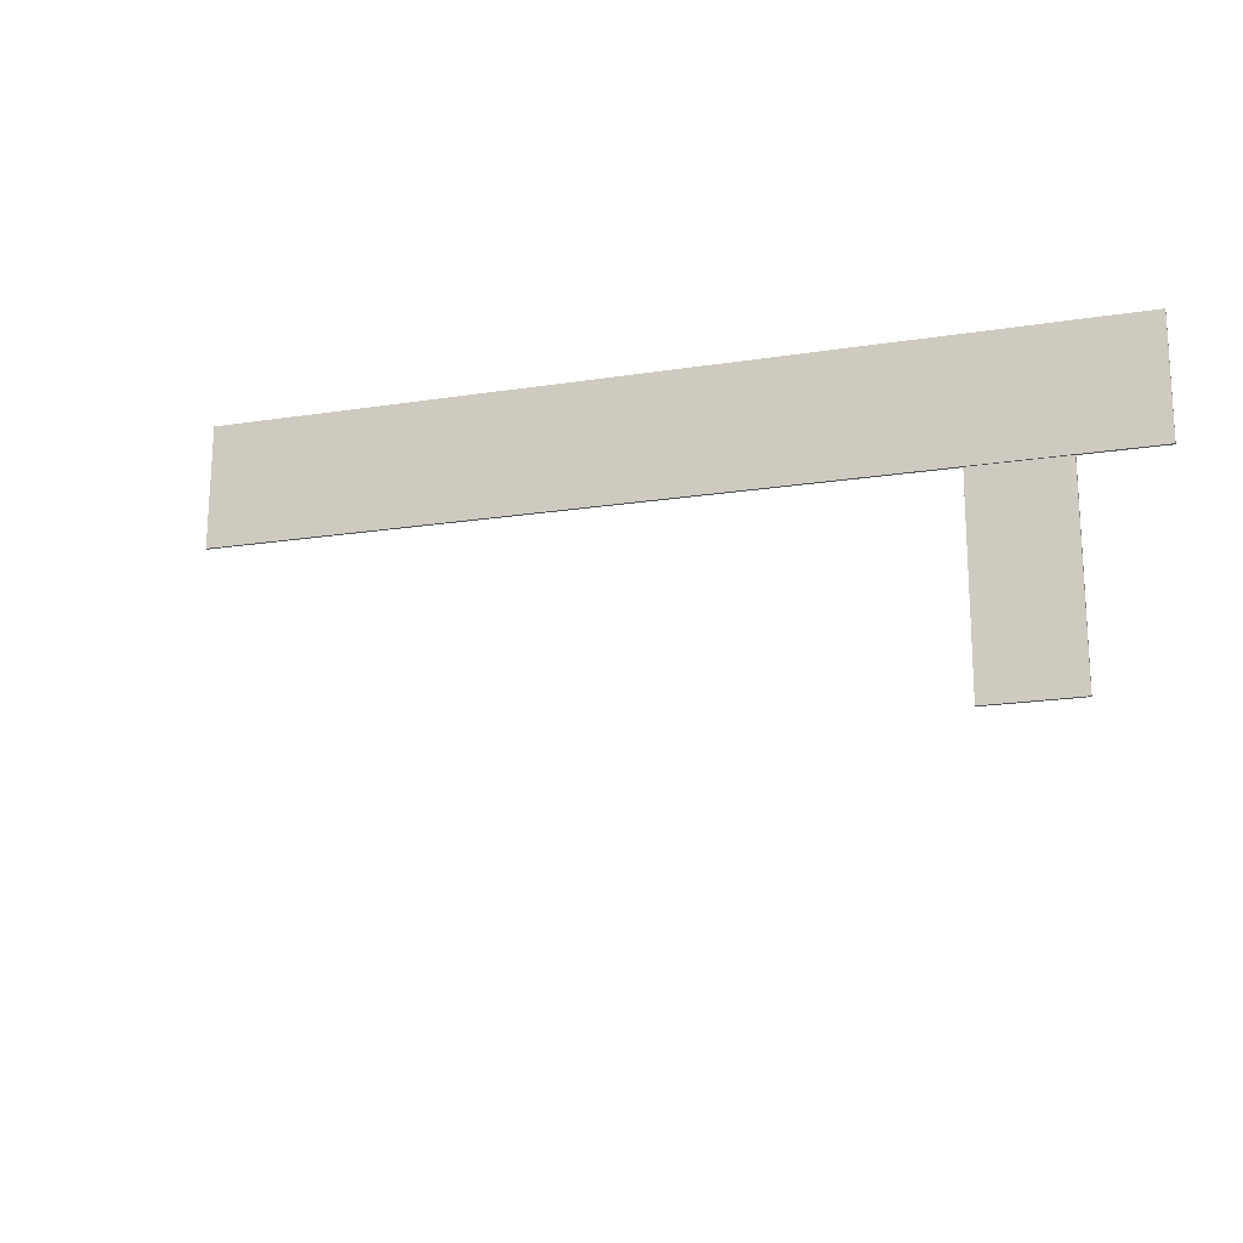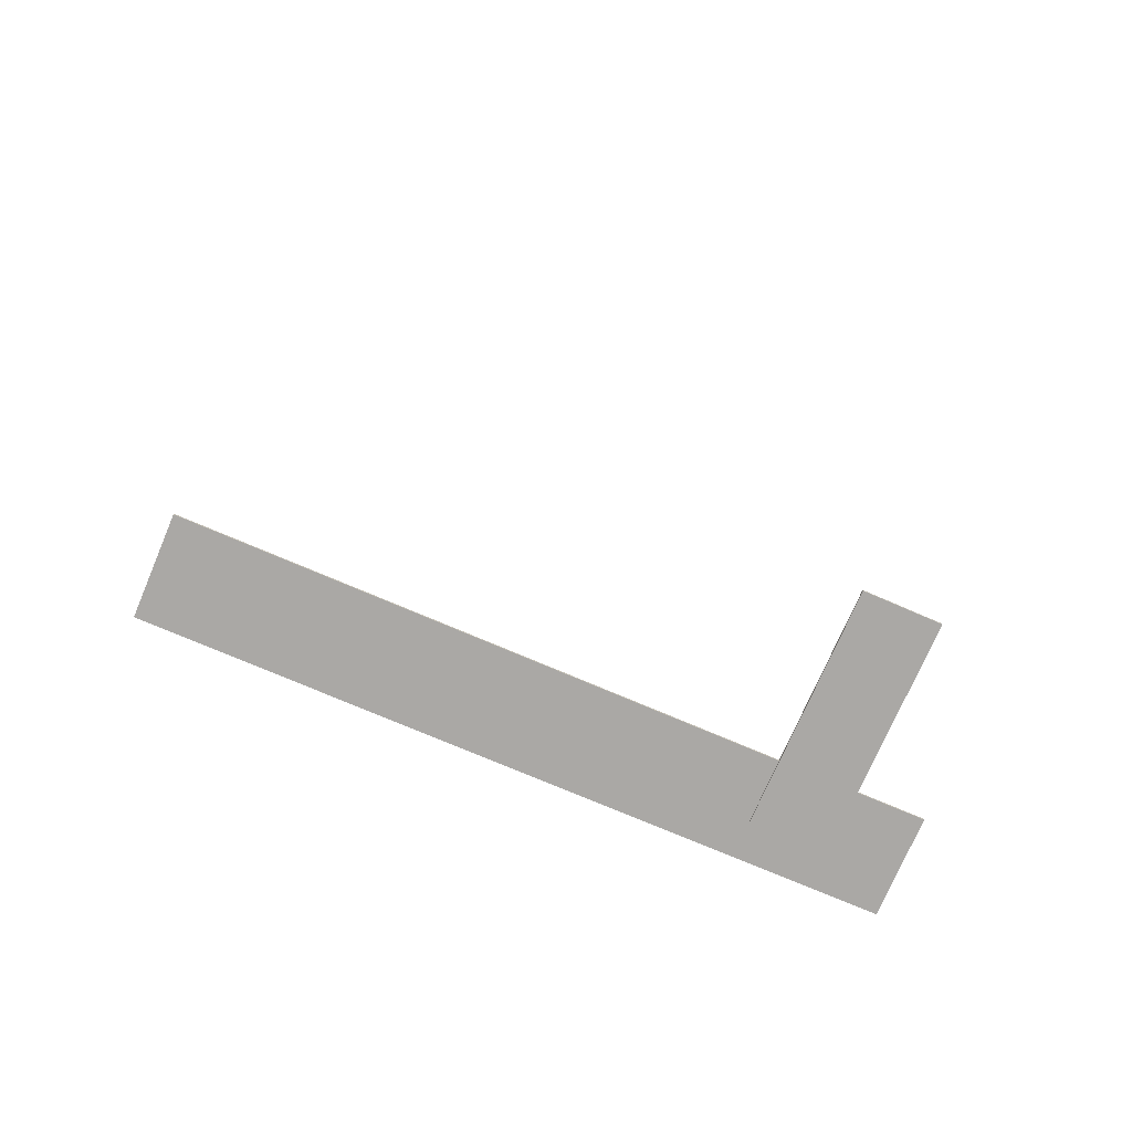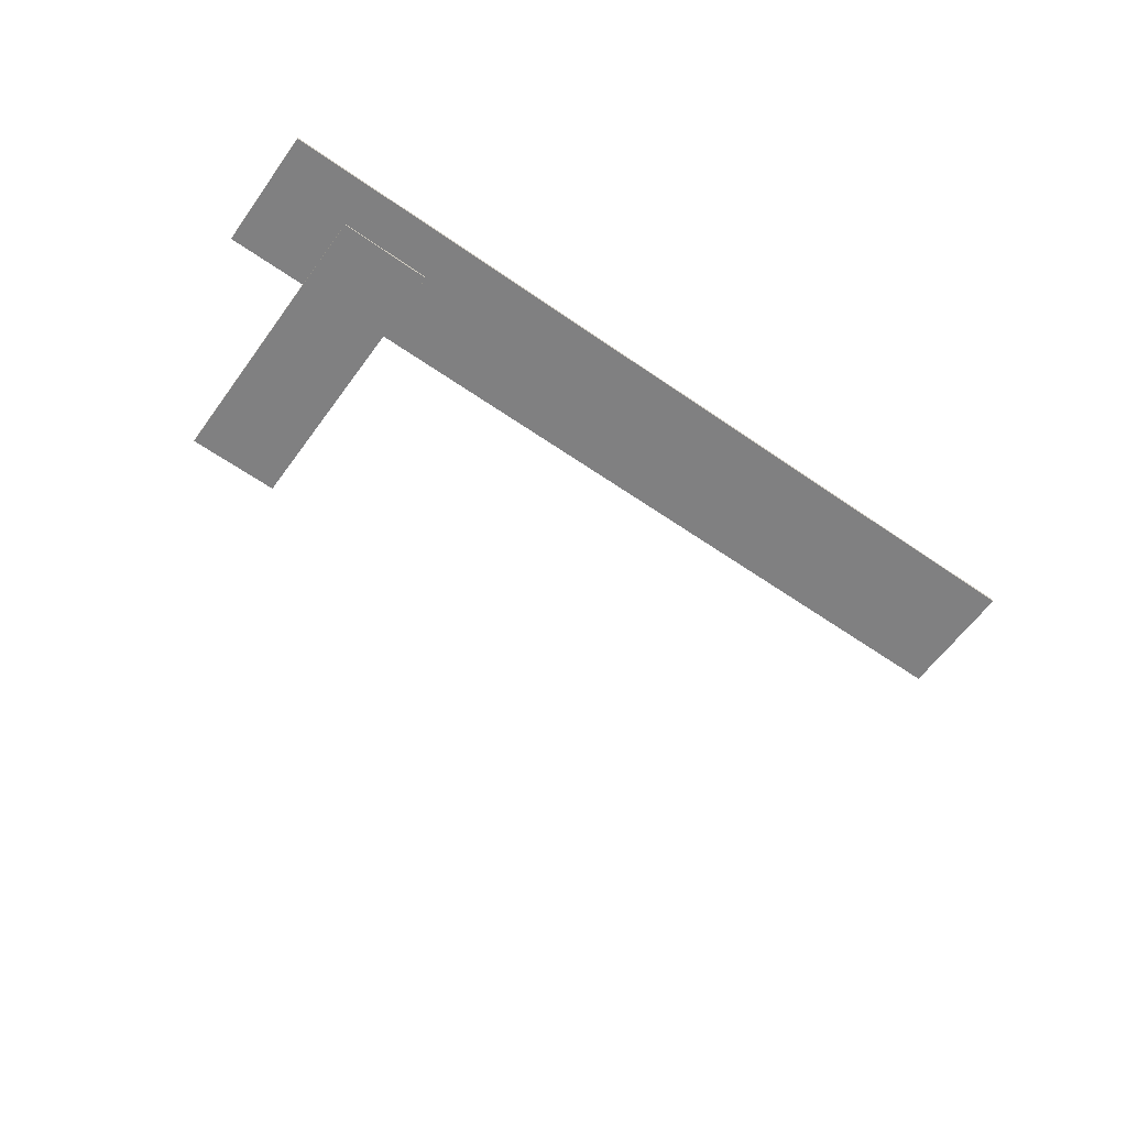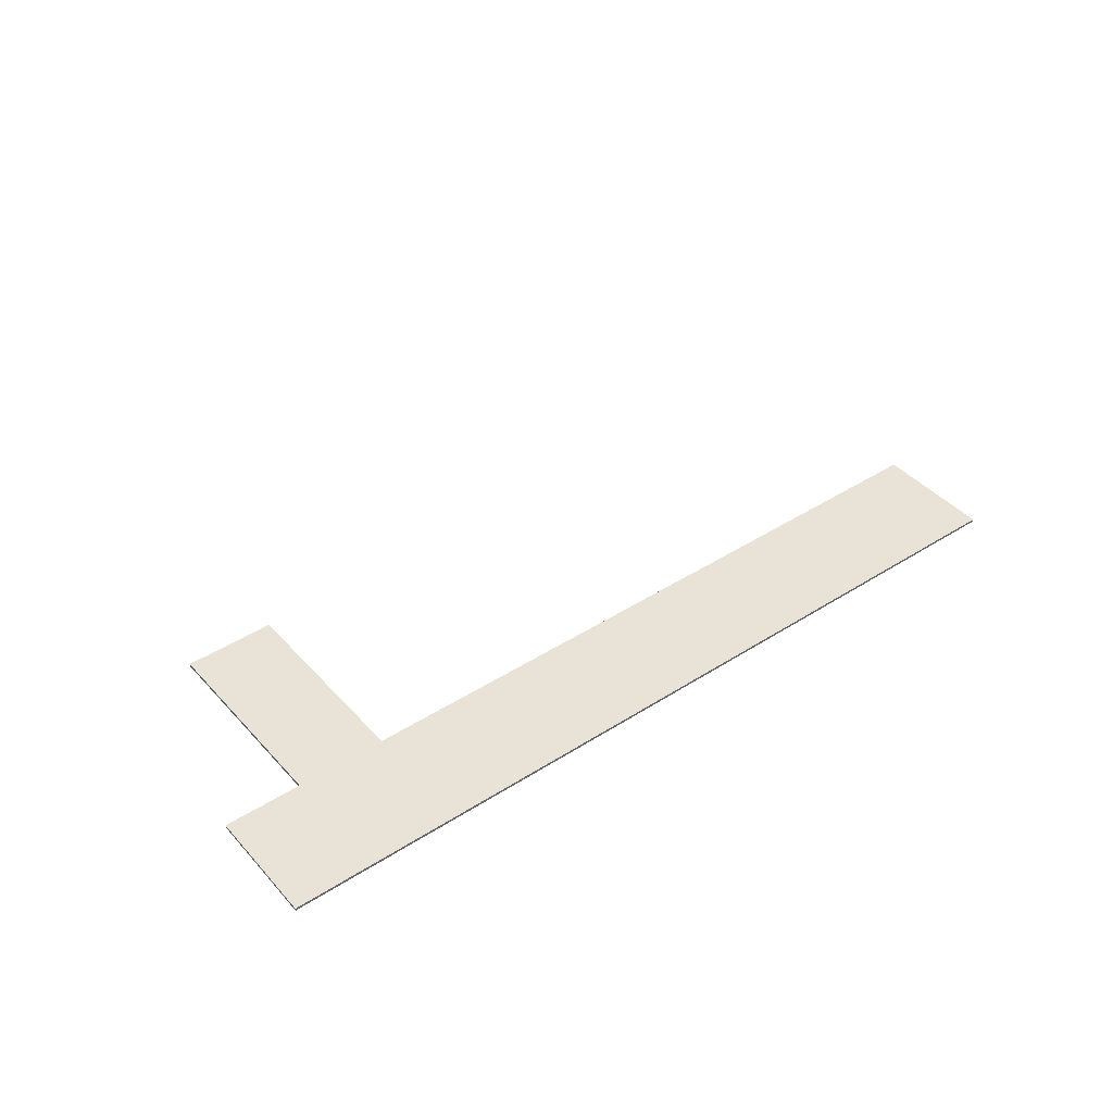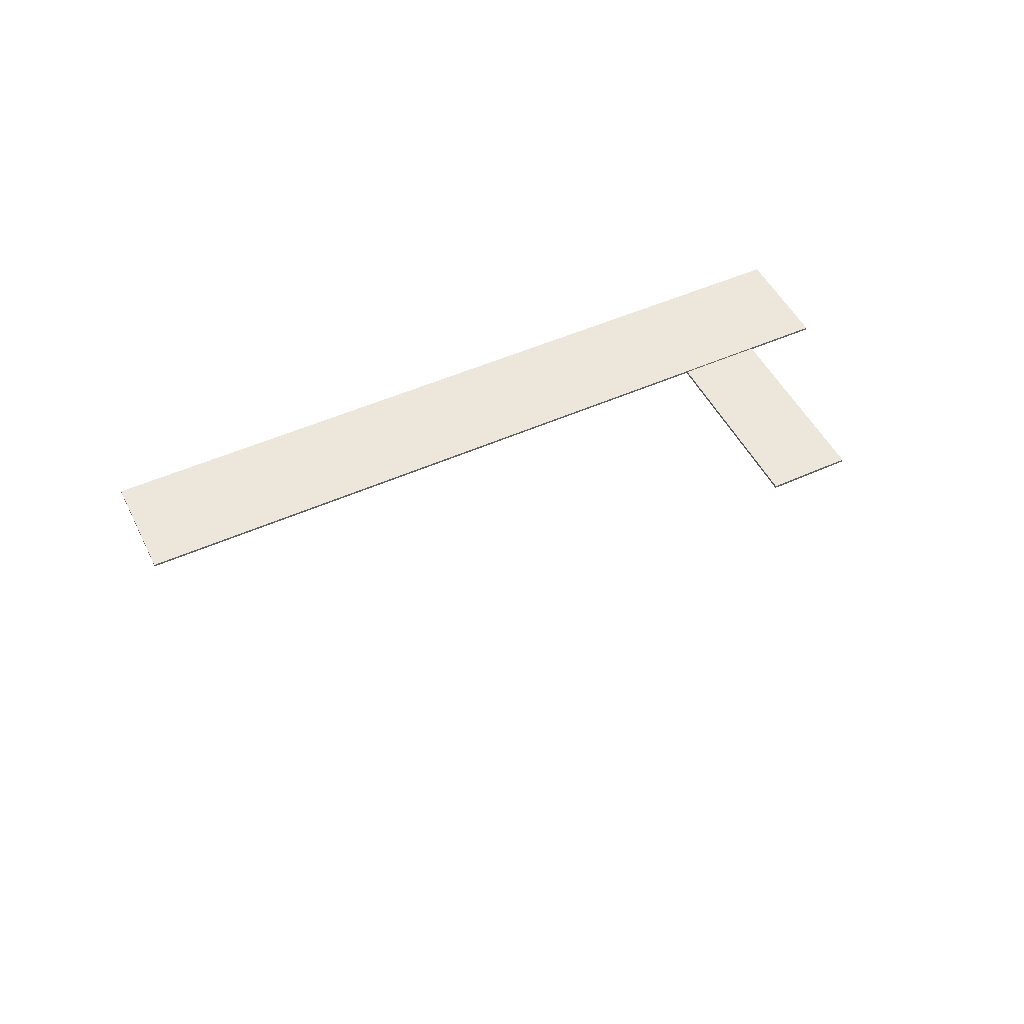
<metadata>
{"format":"obj","ext":"obj","renderer":"f3d","projection":"perspective","resolution":1024,"background":"white","views":[{"elev":-19.1,"azim":-162.9,"up":"+Z"},{"elev":-75.2,"azim":156.5,"up":"+Y"},{"elev":-60.2,"azim":-35.9,"up":"+Y"},{"elev":41.5,"azim":-38.1,"up":"+Y"},{"elev":50.6,"azim":153.6,"up":"+Y"}]}
</metadata>
<code>
o SketchUp_ID722
v -20.76 3.548 -3.054
v -20.74 3.55 -3.054
v -20.72 3.554 -3.054
v -20.7 3.56 -3.054
v -20.68 3.57 -3.054
v -20.66 3.582 -3.054
v -20.65 3.596 -3.054
v -20.63 3.612 -3.054
v -20.62 3.629 -3.054
v -20.61 3.648 -3.054
v -20.61 3.668 -3.054
v -20.6 3.689 -3.054
v -20.6 3.71 -3.054
v -20.6 3.839 -3.054
v -21.03 3.548 -3.054
l 1 2
l 2 3
l 3 4
l 4 5
l 5 6
l 6 7
l 7 8
l 8 9
l 9 10
l 10 11
l 11 12
l 12 13
l 13 14
l 15 1
o SketchUp.001_ID726
v -20.81 1.572 0.3369
v -20.81 1.573 0.3369
v -20.81 1.572 0.3369
l 16 17
l 18 16
l 17 18
o instance_57.001_ID505
v -9.118 1.466 -9.5
v -9.117 1.467 -9.5
v -9.118 1.465 -9.5
v -9.114 1.467 -9.5
v -9.114 1.467 -9.5
v -9.118 1.466 -9.5
v -9.117 1.467 -9.5
v -9.118 1.465 -9.5
v -9.117 1.467 -9.5
v -9.114 1.467 -9.5
v -9.118 1.465 -9.5
v -9.118 1.466 -9.5
f 19 20 21
f 20 19 22
f 23 24 25
f 26 25 24
l 30 29
l 27 28
l 29 27
l 28 30
o instance_57.002_ID513
v -9.475 2.022 -9.448
v -9.475 2.022 -9.448
v -9.474 2.021 -9.448
v -9.476 2.023 -9.448
v -9.476 2.025 -9.448
v -9.476 2.025 -9.448
v -9.476 2.025 -9.448
v -9.475 2.022 -9.448
v -9.476 2.025 -9.448
v -9.476 2.023 -9.448
v -9.475 2.022 -9.448
v -9.474 2.021 -9.448
v -9.475 2.022 -9.448
v -9.476 2.023 -9.448
v -9.474 2.021 -9.448
v -9.475 2.022 -9.448
v -9.476 2.025 -9.448
v -9.476 2.025 -9.448
f 31 32 33
f 32 31 34
f 34 31 35
f 35 31 36
f 37 38 39
f 39 38 40
f 40 38 41
f 42 41 38
l 43 44
l 45 43
l 46 45
l 47 46
l 48 47
l 44 48
o instance_57.003_ID521
v -9.077 1.654 -9.506
v -9.077 1.653 -9.506
v -9.077 1.654 -9.506
l 49 50
l 51 49
l 50 51
o instance_60.003_ID575
v -7.124 1.654 -8.887
v -7.124 1.654 -8.887
v -7.124 1.653 -8.887
l 52 53
l 54 52
l 53 54
o instance_61.001_ID593
v -9.671 1.467 -10.13
v -9.671 1.466 -10.13
v -9.671 1.465 -10.13
v -9.674 1.467 -10.13
v -9.674 1.467 -10.13
v -9.671 1.467 -10.13
v -9.671 1.466 -10.13
v -9.671 1.465 -10.13
v -9.671 1.467 -10.13
v -9.674 1.467 -10.13
v -9.671 1.466 -10.13
v -9.671 1.465 -10.13
f 55 56 57
f 56 55 58
f 59 60 61
f 62 61 60
l 63 64
l 64 65
l 65 66
l 66 63
o instance_61.002_ID601
v -9.313 2.022 -10.18
v -9.314 2.022 -10.18
v -9.314 2.021 -10.18
v -9.313 2.023 -10.18
v -9.313 2.025 -10.18
v -9.313 2.025 -10.18
v -9.313 2.025 -10.18
v -9.313 2.025 -10.18
v -9.314 2.022 -10.18
v -9.313 2.023 -10.18
v -9.313 2.022 -10.18
v -9.314 2.021 -10.18
v -9.313 2.022 -10.18
v -9.313 2.023 -10.18
v -9.313 2.025 -10.18
v -9.313 2.025 -10.18
v -9.314 2.022 -10.18
v -9.314 2.021 -10.18
f 67 68 69
f 68 67 70
f 68 70 71
f 68 71 72
f 73 74 75
f 74 76 75
f 76 77 75
f 78 75 77
l 79 80
l 80 81
l 81 82
l 82 83
l 83 84
l 84 79
o instance_61.003_ID609
v -9.712 1.654 -10.13
v -9.712 1.654 -10.13
v -9.712 1.653 -10.13
l 85 86
l 87 85
l 86 87
o instance_62.002_ID513
v -5.655 2.061 -9.494
v -5.656 2.061 -9.494
v -5.654 2.059 -9.494
v -5.656 2.061 -9.494
v -5.656 2.063 -9.494
v -5.656 2.064 -9.494
v -5.656 2.064 -9.494
v -5.655 2.061 -9.494
v -5.656 2.063 -9.494
v -5.656 2.061 -9.494
v -5.656 2.061 -9.494
v -5.654 2.059 -9.494
v -5.656 2.061 -9.494
v -5.656 2.061 -9.494
v -5.654 2.059 -9.494
v -5.655 2.061 -9.494
v -5.656 2.064 -9.494
v -5.656 2.063 -9.494
f 88 89 90
f 89 88 91
f 91 88 92
f 92 88 93
f 94 95 96
f 96 95 97
f 97 95 98
f 99 98 95
l 100 101
l 102 100
l 103 102
l 104 103
l 105 104
l 101 105
o instance_64.002_ID633
v -20.55 0.7378 -2.823
v -20.55 0.7378 -2.823
v -20.55 0.7362 -2.823
v -20.55 0.738 -2.823
v -20.55 0.7399 -2.823
v -20.55 0.7403 -2.823
v -20.55 0.7403 -2.823
v -20.55 0.7378 -2.823
v -20.55 0.7399 -2.823
v -20.55 0.738 -2.823
v -20.55 0.7378 -2.823
v -20.55 0.7362 -2.823
v -20.55 0.7378 -2.823
v -20.55 0.738 -2.823
v -20.55 0.7362 -2.823
v -20.55 0.7378 -2.823
v -20.55 0.7403 -2.823
v -20.55 0.7399 -2.823
f 106 107 108
f 107 106 109
f 109 106 110
f 110 106 111
f 112 113 114
f 114 113 115
f 115 113 116
f 117 116 113
l 118 119
l 120 118
l 121 120
l 122 121
l 123 122
l 119 123
o instance_64.003_ID641
v -5.09 1.693 -10.54
v -5.089 1.692 -10.54
v -5.09 1.692 -10.54
l 124 125
l 126 124
l 125 126
o instance_67.003_ID575
v -6.094 1.654 -9.246
v -6.094 1.654 -9.246
v -6.095 1.653 -9.246
l 127 128
l 129 127
l 128 129
o instance_68.001_ID505
v -8.391 1.466 -8.682
v -8.391 1.467 -8.682
v -8.392 1.465 -8.682
v -8.388 1.467 -8.683
v -8.388 1.467 -8.683
v -8.391 1.466 -8.682
v -8.391 1.467 -8.682
v -8.392 1.465 -8.682
v -8.391 1.467 -8.682
v -8.388 1.467 -8.683
v -8.392 1.465 -8.682
v -8.391 1.466 -8.682
f 130 131 132
f 131 130 133
f 134 135 136
f 137 136 135
l 141 140
l 138 139
l 140 138
l 139 141
o instance_68.002_ID513
v -8.749 2.022 -8.63
v -8.749 2.022 -8.63
v -8.748 2.021 -8.631
v -8.749 2.023 -8.63
v -8.749 2.025 -8.63
v -8.749 2.025 -8.63
v -8.749 2.025 -8.63
v -8.749 2.022 -8.63
v -8.749 2.025 -8.63
v -8.749 2.023 -8.63
v -8.749 2.022 -8.63
v -8.748 2.021 -8.631
v -8.749 2.022 -8.63
v -8.749 2.023 -8.63
v -8.748 2.021 -8.631
v -8.749 2.022 -8.63
v -8.749 2.025 -8.63
v -8.749 2.025 -8.63
f 142 143 144
f 143 142 145
f 145 142 146
f 146 142 147
f 148 149 150
f 150 149 151
f 151 149 152
f 153 152 149
l 154 155
l 156 154
l 157 156
l 158 157
l 159 158
l 155 159
o instance_68.003_ID521
v -8.351 1.654 -8.688
v -8.35 1.653 -8.688
v -8.35 1.654 -8.688
l 160 161
l 162 160
l 161 162
o Cube_Cube.001
v -28.22 1.258 -6.746
v -28.22 1.339 -6.746
v -25.78 1.339 -6.744
v -25.78 1.258 -6.744
v -25.79 1.339 0.6933
v -25.79 1.258 0.6933
v -28.22 1.339 0.6907
v -28.22 1.258 0.6907
f 163 164 165
f 166 165 167
f 168 167 169
f 170 169 164
f 167 165 164
f 166 168 170
f 163 165 166
f 166 167 168
f 168 169 170
f 170 164 163
f 167 164 169
f 166 170 163
o Cube.001_Cube.002
v -7.587 1.31 -1.175
v -7.587 1.38 -1.175
v -7.608 1.38 2.002
v -7.608 1.31 2.002
v -30.36 1.38 1.852
v -30.36 1.31 1.852
v -30.34 1.38 -1.326
v -30.34 1.31 -1.326
f 171 172 173
f 174 173 175
f 176 175 177
f 178 177 172
f 175 173 172
f 174 176 178
f 171 173 174
f 174 175 176
f 176 177 178
f 178 172 171
f 175 172 177
f 174 178 171

</code>
